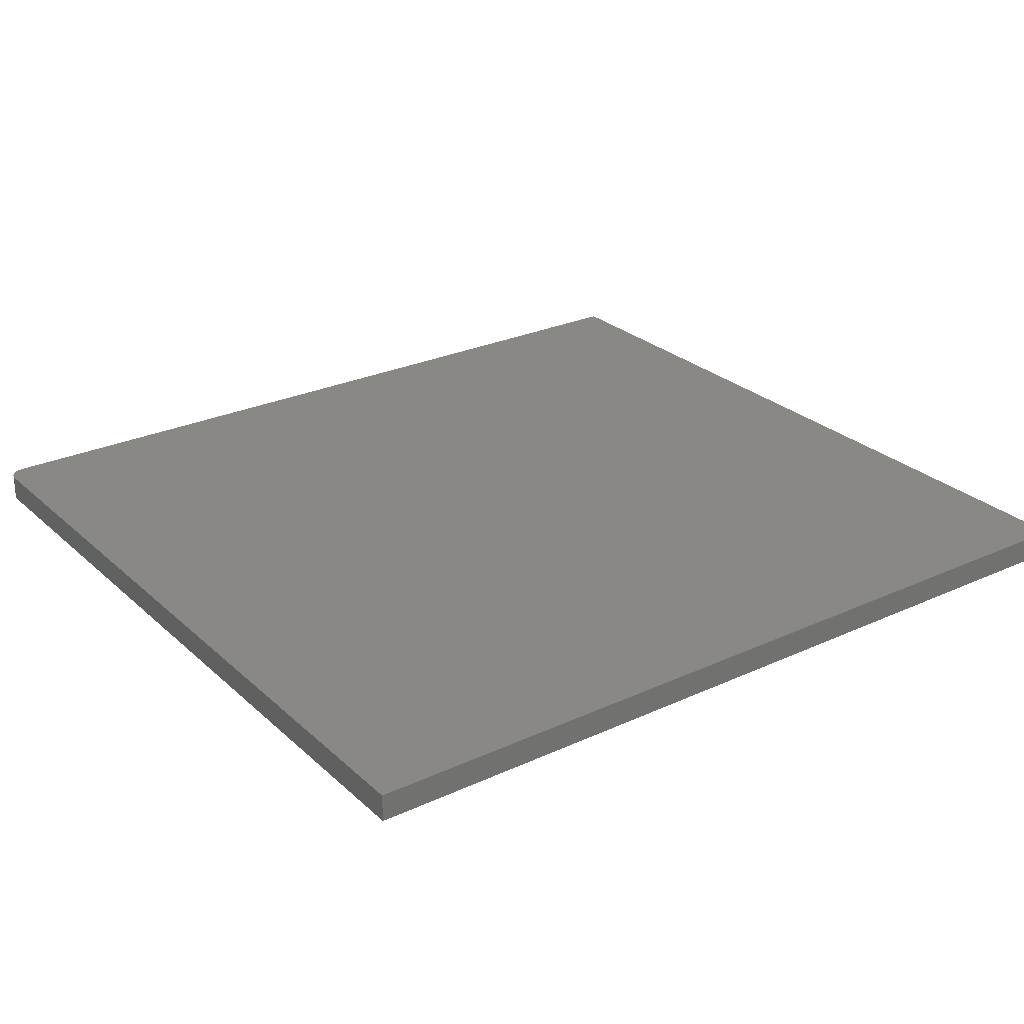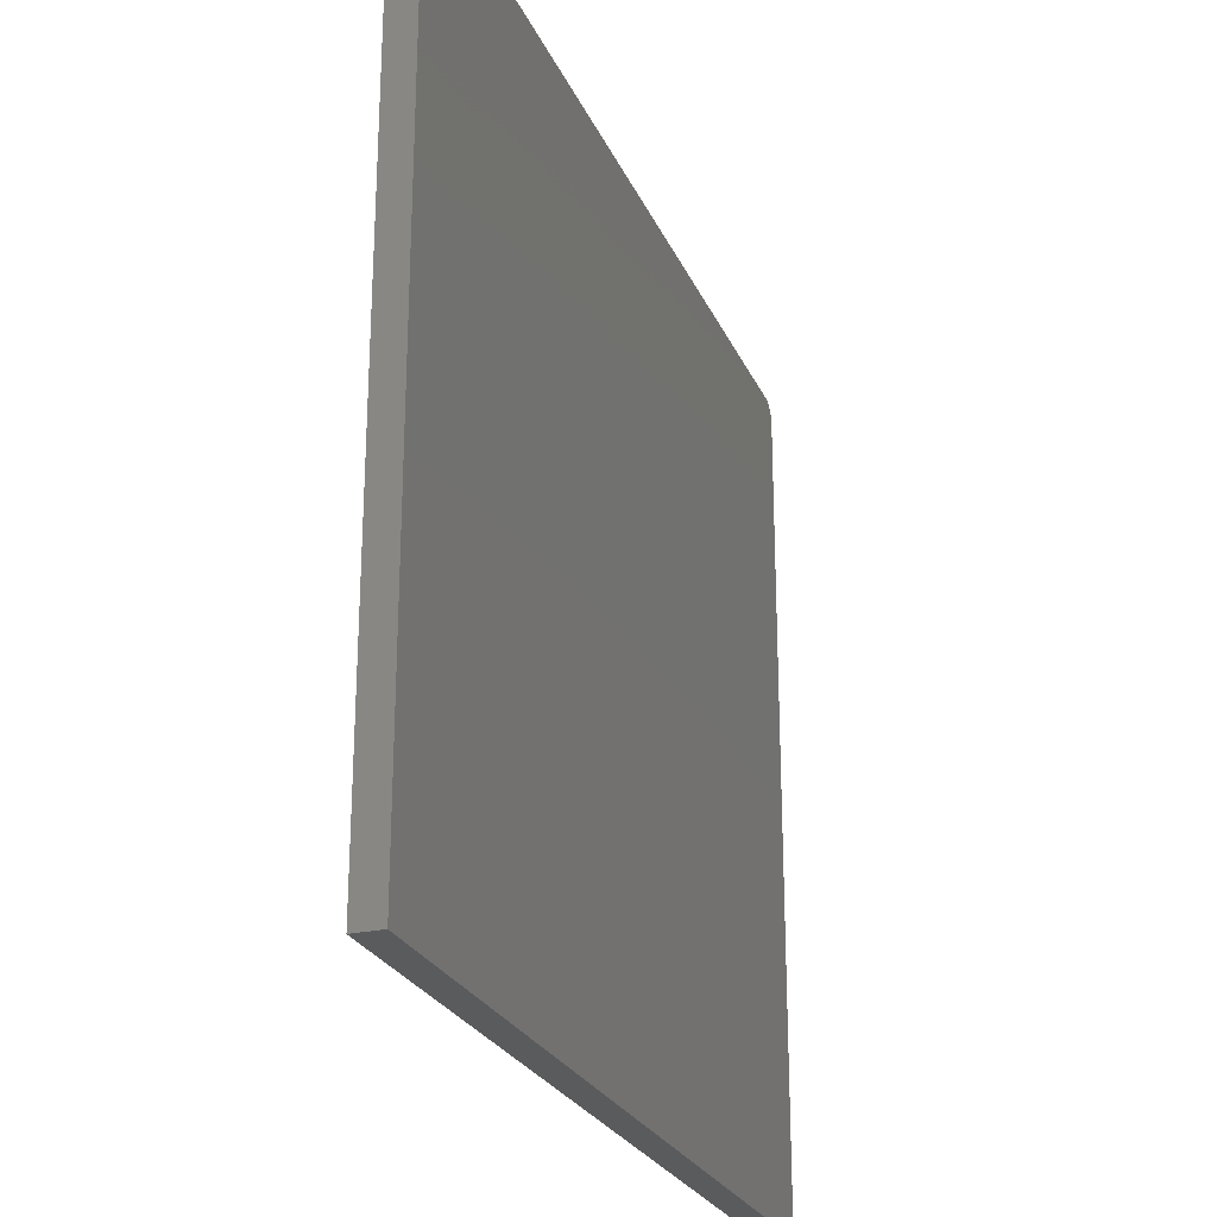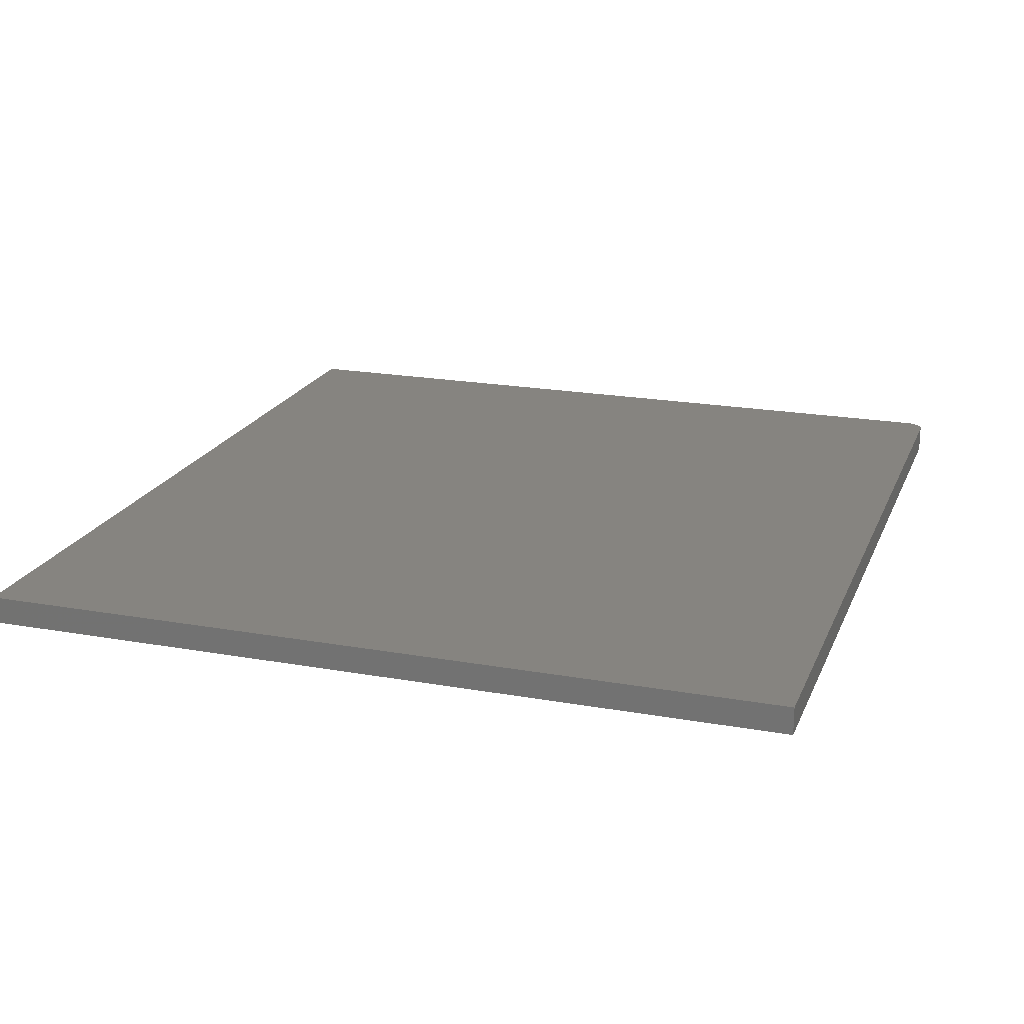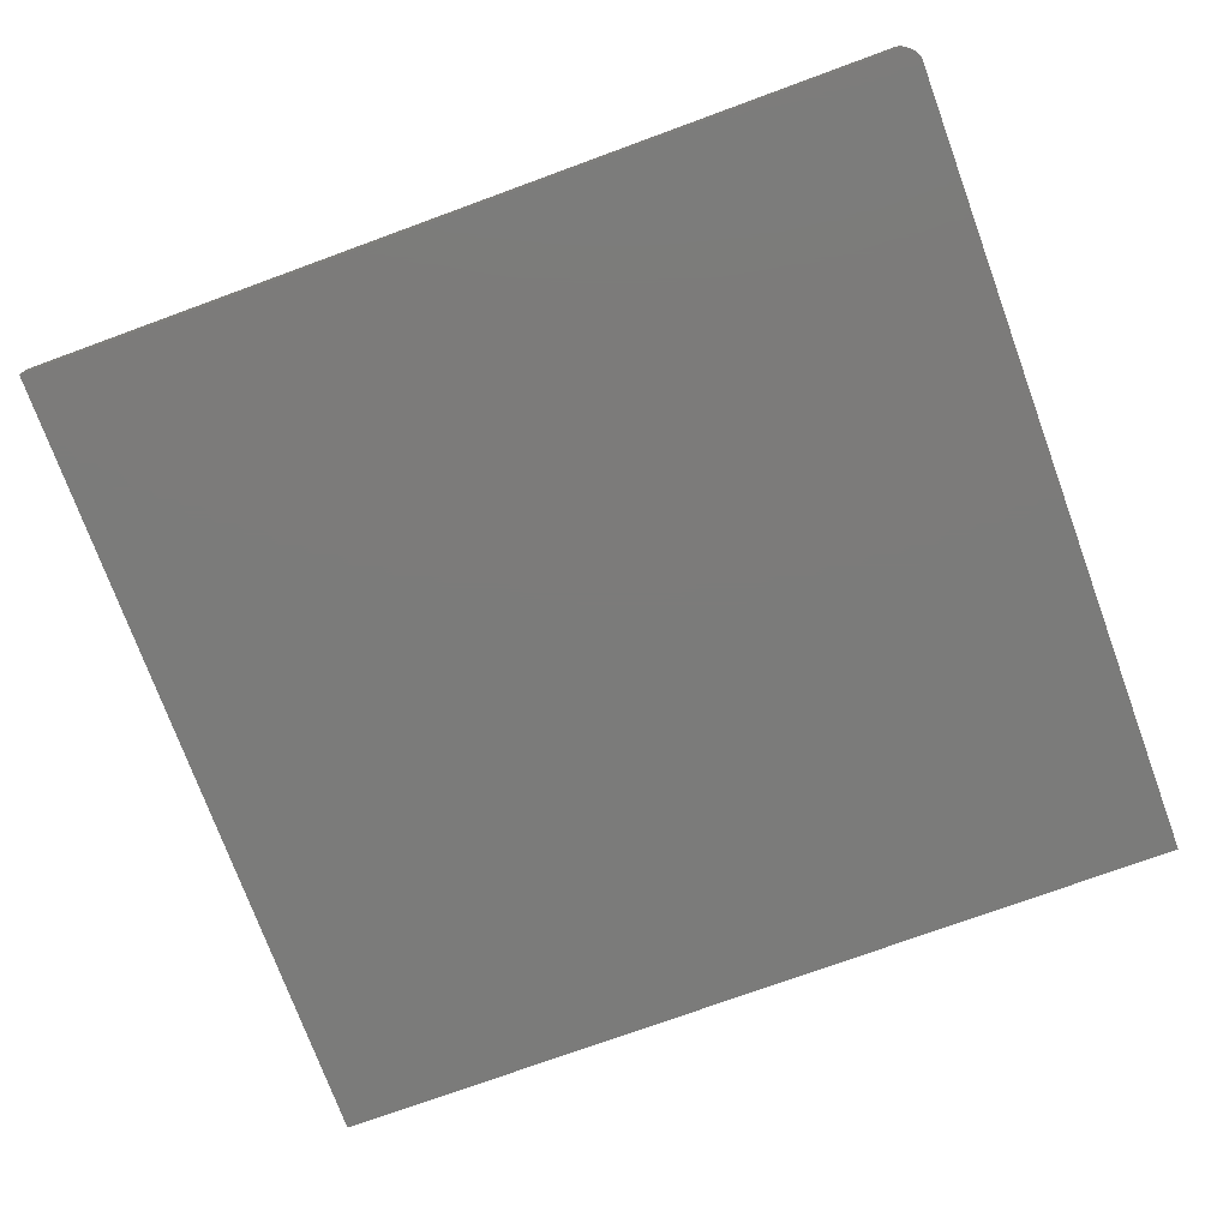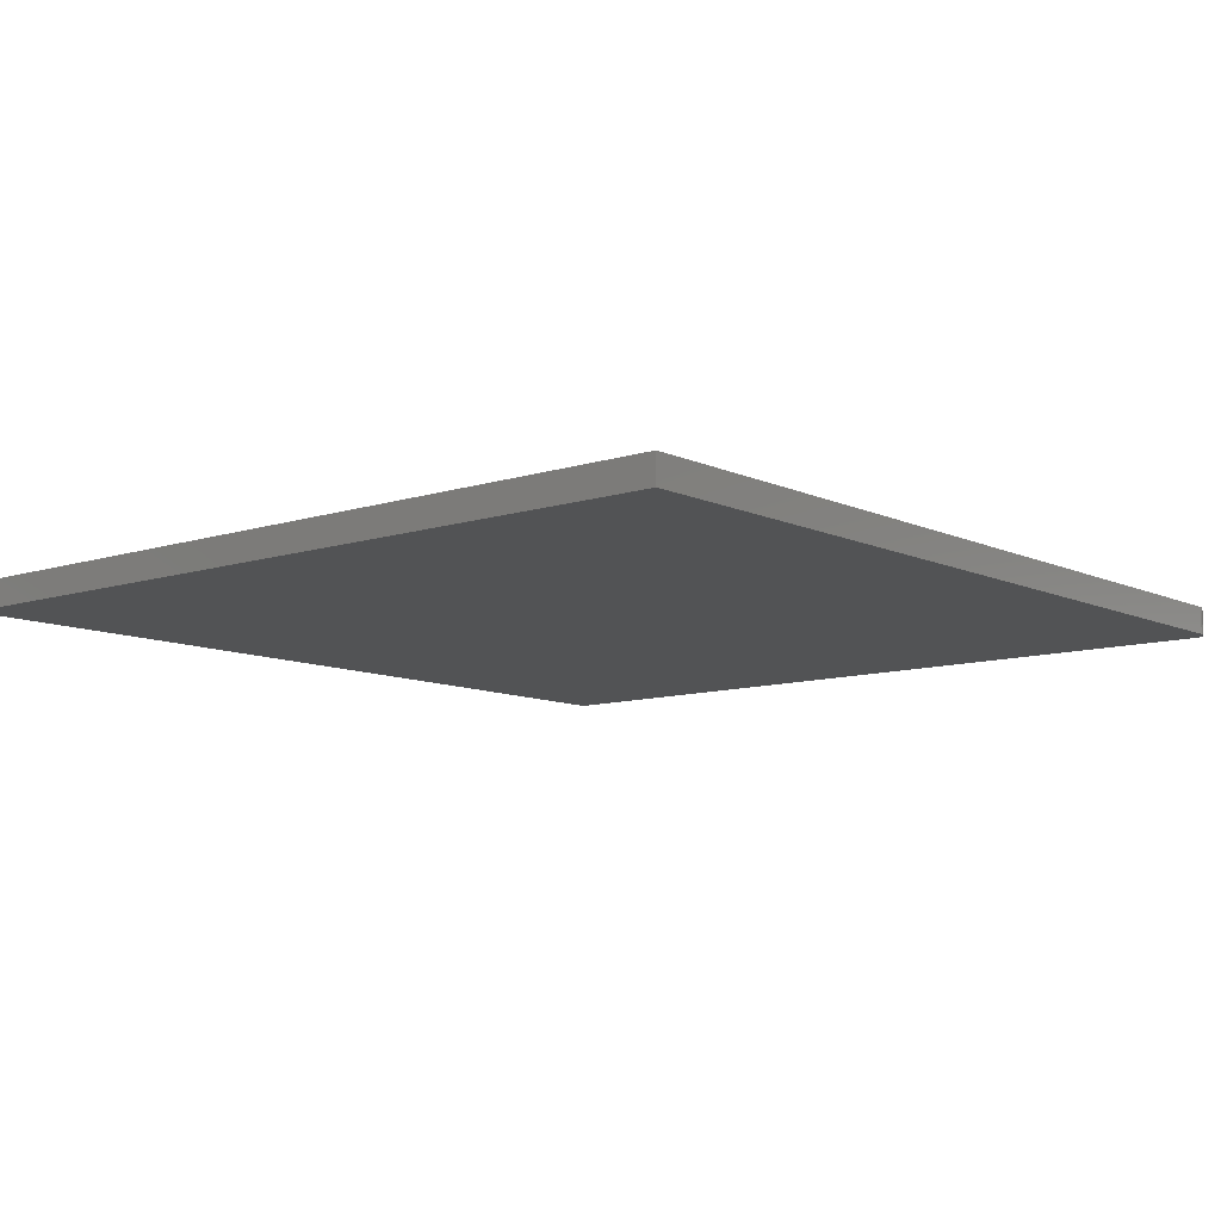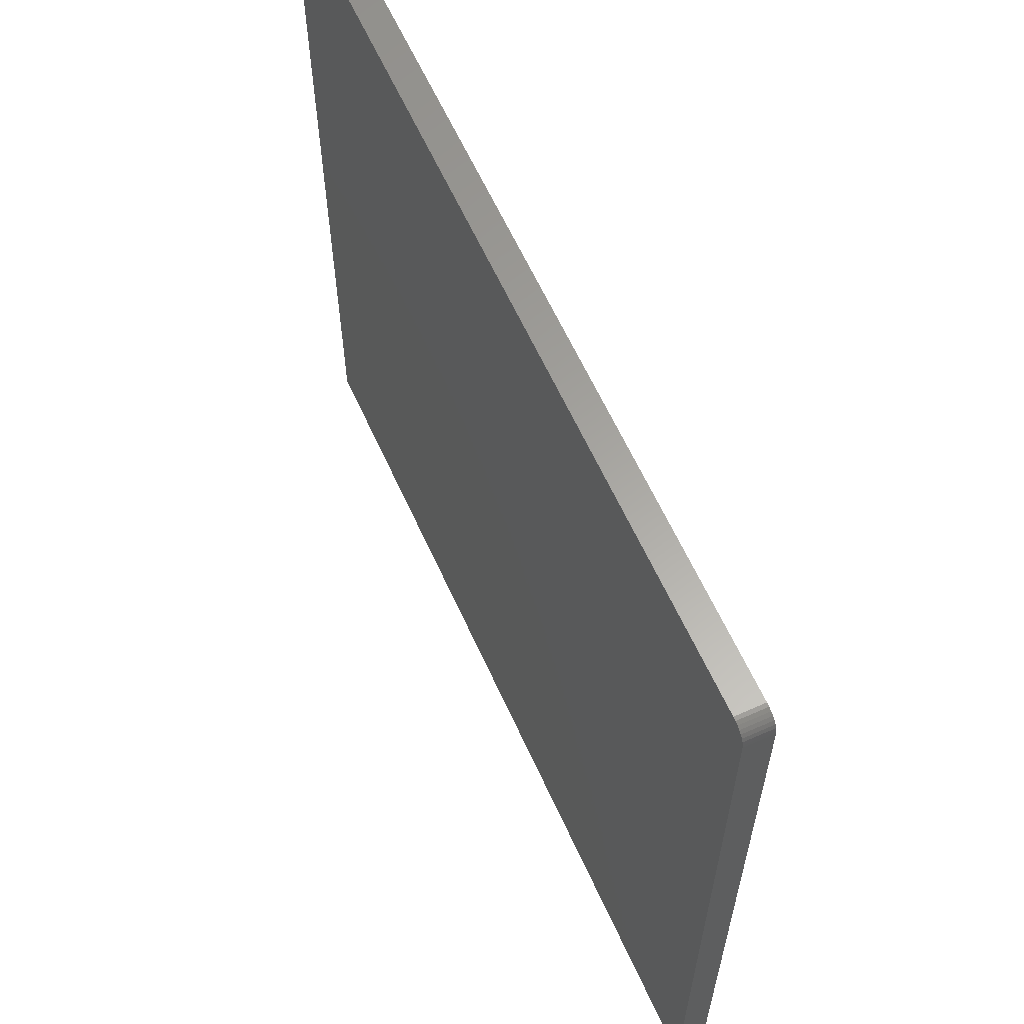
<metadata>
{"format":"stl","ext":"stl","renderer":"f3d","projection":"perspective","resolution":1024,"background":"white","views":[{"elev":26.6,"azim":144.2,"up":"+Y"},{"elev":-25.1,"azim":-70.4,"up":"+Z"},{"elev":20.2,"azim":-71.8,"up":"+Y"},{"elev":-74.5,"azim":20.1,"up":"+Y"},{"elev":-9.8,"azim":-50.0,"up":"+Y"},{"elev":61.8,"azim":65.7,"up":"+Z"}]}
</metadata>
<code>
# stl→obj: 24 verts, 44 faces
v 0.7188 -0.04688 0.7021
v 0.7307 -0.04688 0.6998
v 0.7248 -0.04688 0.7015
v -0.75 -0.04688 0.7021
v -0.75 -0.04688 -0.7031
v 0.75 -0.04688 -0.7031
v 0.75 -0.04688 0.6709
v 0.7494 -0.04688 0.677
v 0.7476 -0.04688 0.6828
v 0.7447 -0.04688 0.6882
v 0.7408 -0.04688 0.693
v 0.7361 -0.04688 0.6969
v 0.7248 3.197e-16 0.7015
v 0.7307 3.201e-16 0.6998
v 0.7188 3.191e-16 0.7021
v -0.75 1.56e-16 0.7021
v 0.7361 3.204e-16 0.6969
v 0.7408 3.205e-16 0.693
v 0.7447 3.204e-16 0.6882
v 0.7476 3.201e-16 0.6828
v 0.7494 3.197e-16 0.677
v 0.75 3.191e-16 0.6709
v 0.75 1.665e-16 -0.7031
v -0.75 0 -0.7031
f 1 2 3
f 4 5 6
f 4 6 7
f 4 7 8
f 4 8 9
f 4 9 10
f 4 10 11
f 4 11 12
f 4 12 2
f 4 2 1
f 13 14 15
f 16 15 14
f 16 14 17
f 16 17 18
f 16 18 19
f 16 19 20
f 16 20 21
f 16 21 22
f 16 22 23
f 16 23 24
f 1 15 4
f 4 15 16
f 6 23 7
f 7 23 22
f 15 1 13
f 13 1 3
f 13 3 14
f 14 3 2
f 14 2 17
f 17 2 12
f 17 12 18
f 18 12 11
f 18 11 19
f 19 11 10
f 19 10 20
f 20 10 9
f 20 9 21
f 21 9 8
f 21 8 22
f 22 8 7
f 4 16 5
f 5 16 24
f 5 24 6
f 6 24 23

</code>
